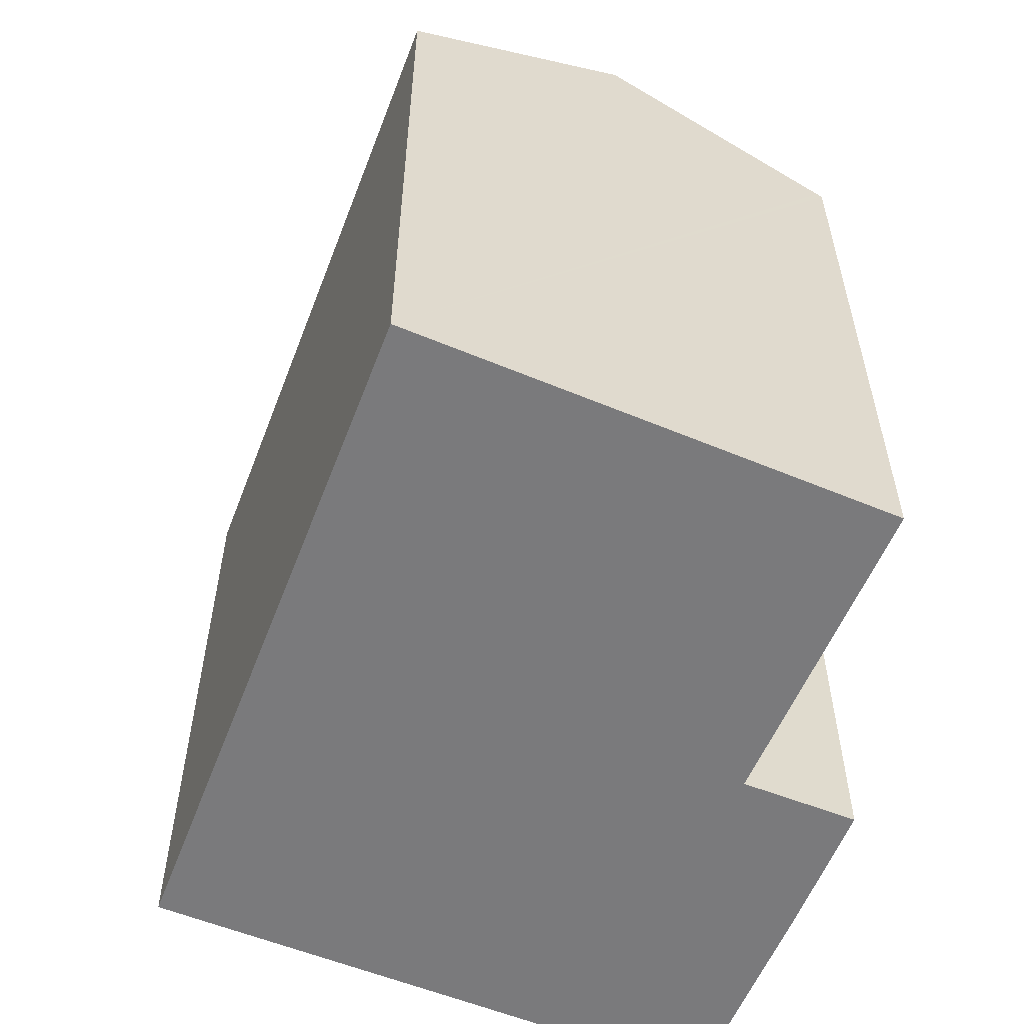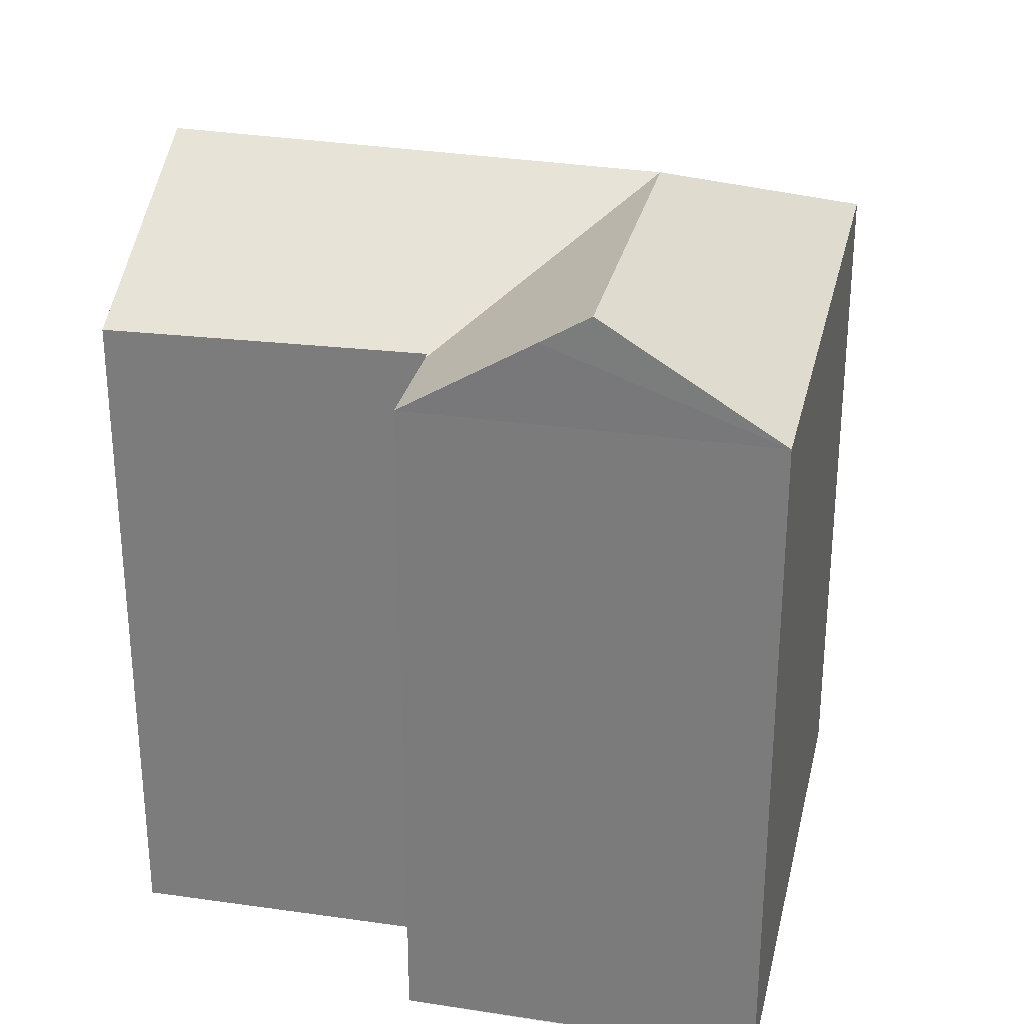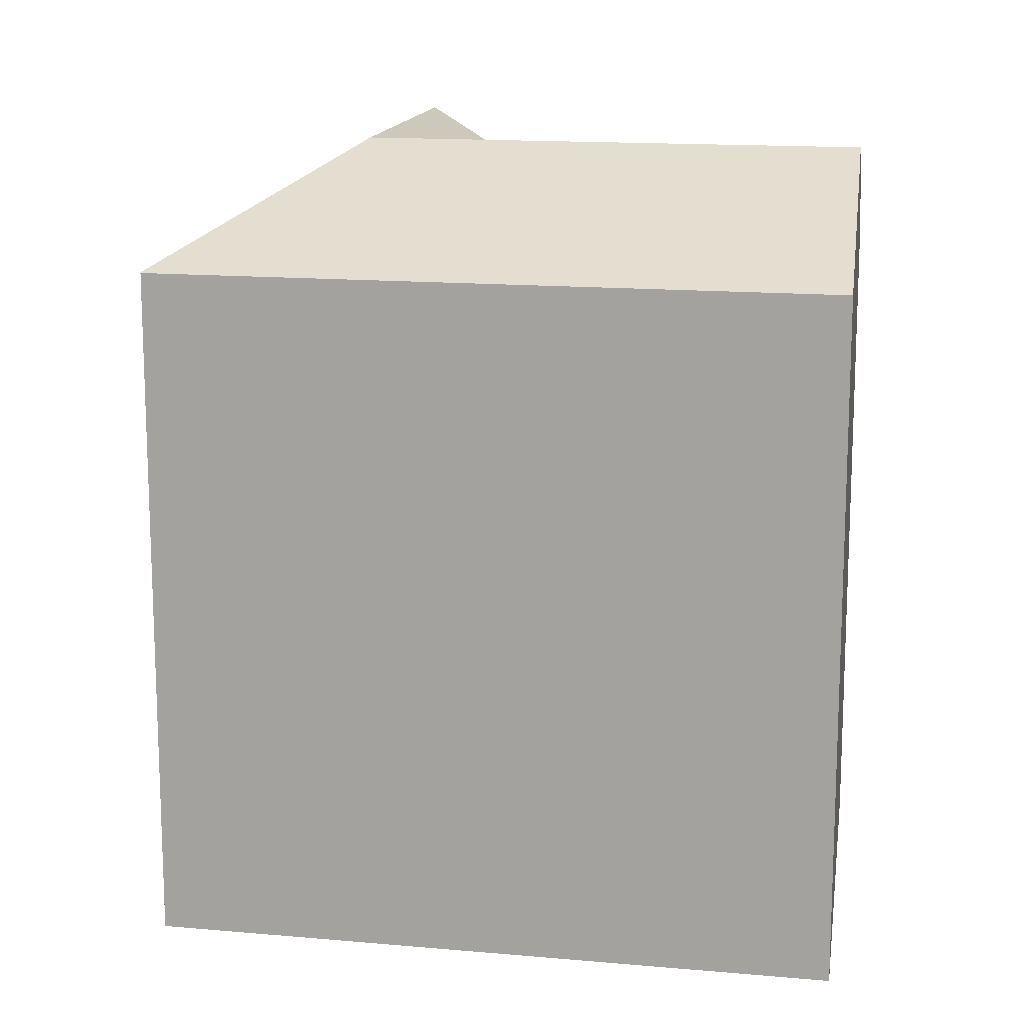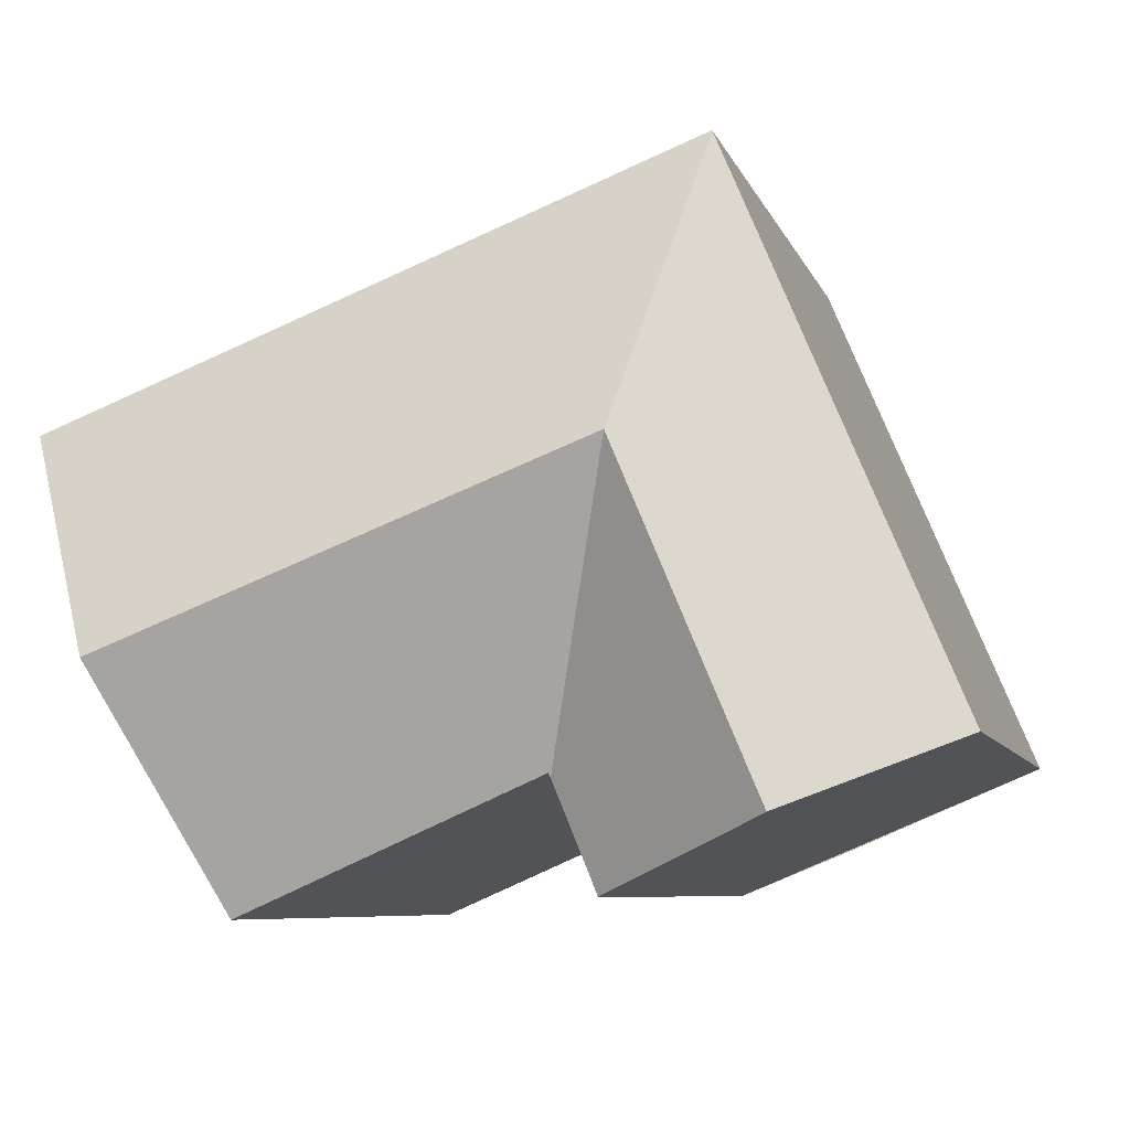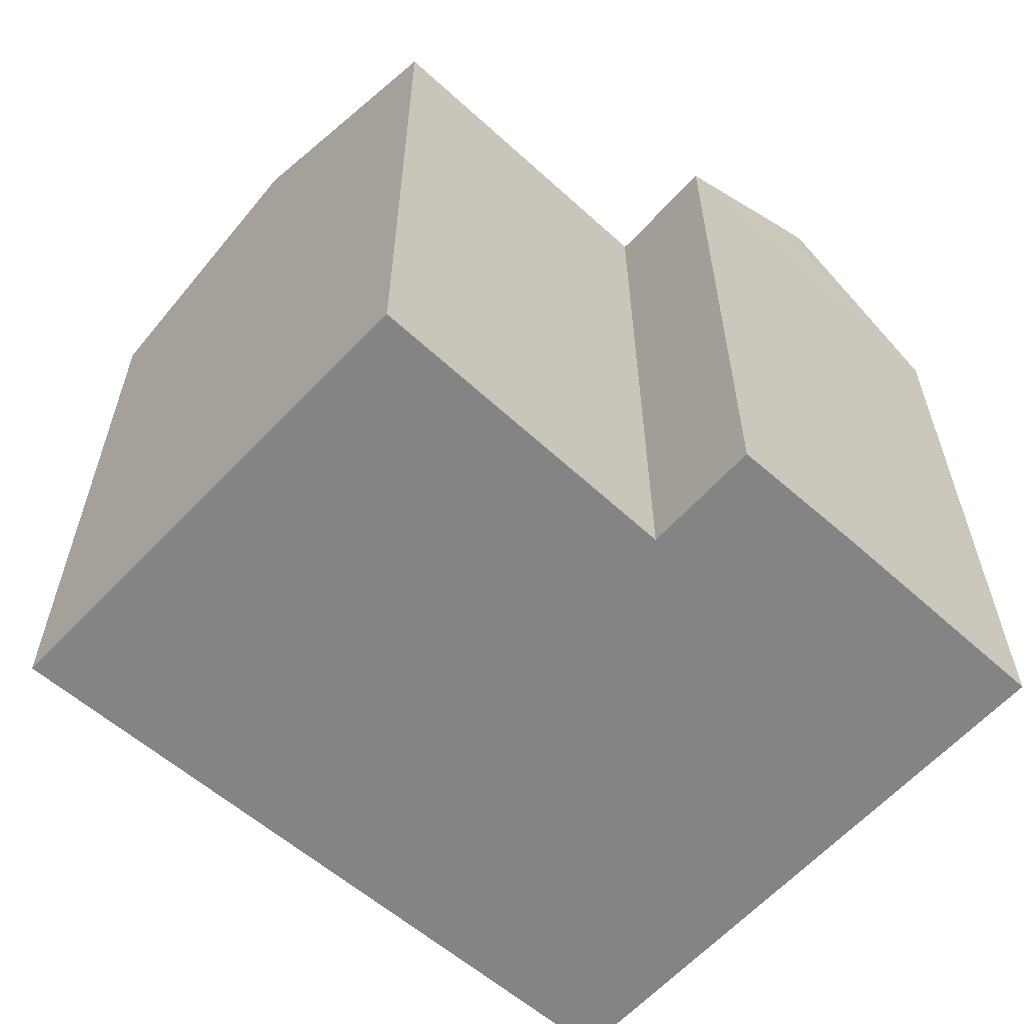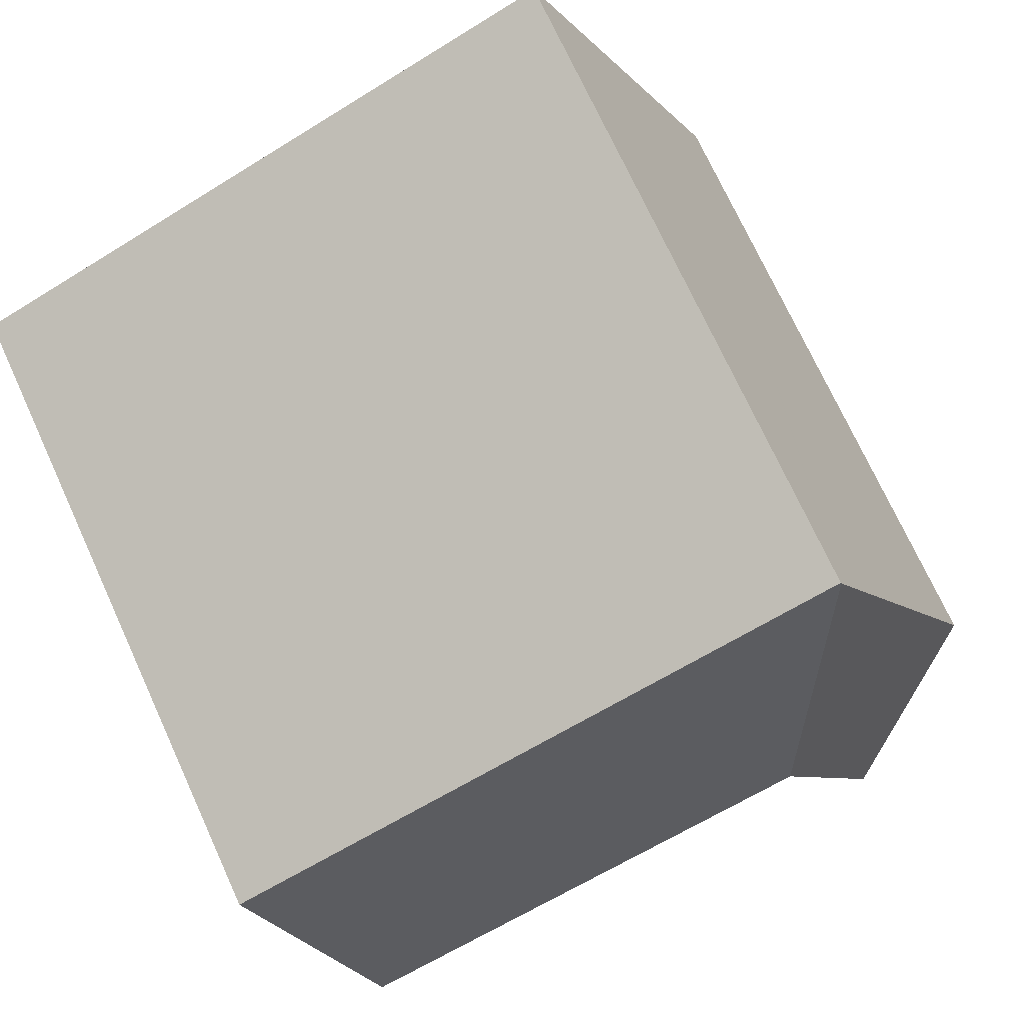
<metadata>
{"format":"obj","ext":"obj","renderer":"f3d","projection":"perspective","resolution":1024,"background":"white","views":[{"elev":-58.2,"azim":90.3,"up":"+Y"},{"elev":29.1,"azim":-144.6,"up":"+Y"},{"elev":14.5,"azim":32.2,"up":"+Y"},{"elev":-7.1,"azim":-165.8,"up":"+Z"},{"elev":-61.5,"azim":160.3,"up":"+Y"},{"elev":73.2,"azim":155.3,"up":"+Z"}]}
</metadata>
<code>
v  6.796 18.05 5.731
v  8.53 15.57 -0.695
v  8.493 15.53 -0.786
v  8.572 15.57 -0.713
v  12.18 15.5 -2.275
v  10.66 18.05 4.237
v  15.24 15.44 -3.604
v  17.51 18.05 1.587
v  15.29 15.5 -3.482
v  8.47 15.53 -0.842
v  7.531 15.51 -3.134
v  4.65 18.05 0.635
v  4.741 17.36 -2.005
v  3.72 18.05 -1.573
v  0.882 15.56 2.093
v  5.122 15.56 12.16
v  0 15.56 9.528e-16
v  5.135 15.55 12.19
v  12.77 15.55 9.24
v  19.68 15.55 6.563
v  7.531 1.919e-16 -3.134
v  0 0 0
v  4.741 1.228e-16 -2.005
v  3.72 9.632e-17 -1.573
v  15.24 2.207e-16 -3.604
v  8.572 4.366e-17 -0.713
v  8.53 4.256e-17 -0.695
v  12.18 1.393e-16 -2.275
v  0.882 -1.282e-16 2.093
v  5.122 -7.446e-16 12.16
v  5.135 -7.465e-16 12.19
v  19.68 -4.019e-16 6.563
v  12.77 -5.658e-16 9.24
v  17.51 -9.718e-17 1.587
v  15.29 2.132e-16 -3.482
v  8.47 5.156e-17 -0.842
v  8.493 4.813e-17 -0.786
g defaultobject
f 1 2 3
f 2 1 4
f 4 1 5
f 5 1 6
f 5 6 7
f 7 6 8
f 7 8 9
f 10 1 3
f 1 10 11
f 1 11 12
f 12 11 13
f 12 13 14
f 1 15 16
f 15 1 12
f 15 12 17
f 17 12 14
f 1 16 18
f 19 1 18
f 1 19 20
f 1 20 6
f 6 20 8
f 13 17 14
f 17 13 11
f 17 11 21
f 17 21 22
f 22 21 23
f 22 23 24
f 25 5 7
f 5 25 4
f 4 25 2
f 2 25 26
f 2 26 27
f 26 25 28
f 22 15 17
f 15 22 16
f 16 22 18
f 18 22 29
f 18 29 30
f 18 30 31
f 31 19 18
f 19 31 20
f 20 31 32
f 32 31 33
f 32 8 20
f 8 32 9
f 9 32 7
f 7 32 25
f 25 32 34
f 25 34 35
f 27 3 2
f 3 27 10
f 10 27 11
f 11 27 36
f 11 36 21
f 36 27 37
f 33 34 32
f 34 33 35
f 35 33 25
f 25 33 28
f 28 33 31
f 28 31 26
f 26 31 27
f 27 31 36
f 36 31 21
f 21 31 23
f 23 31 24
f 24 31 30
f 24 30 29
f 24 29 22

</code>
